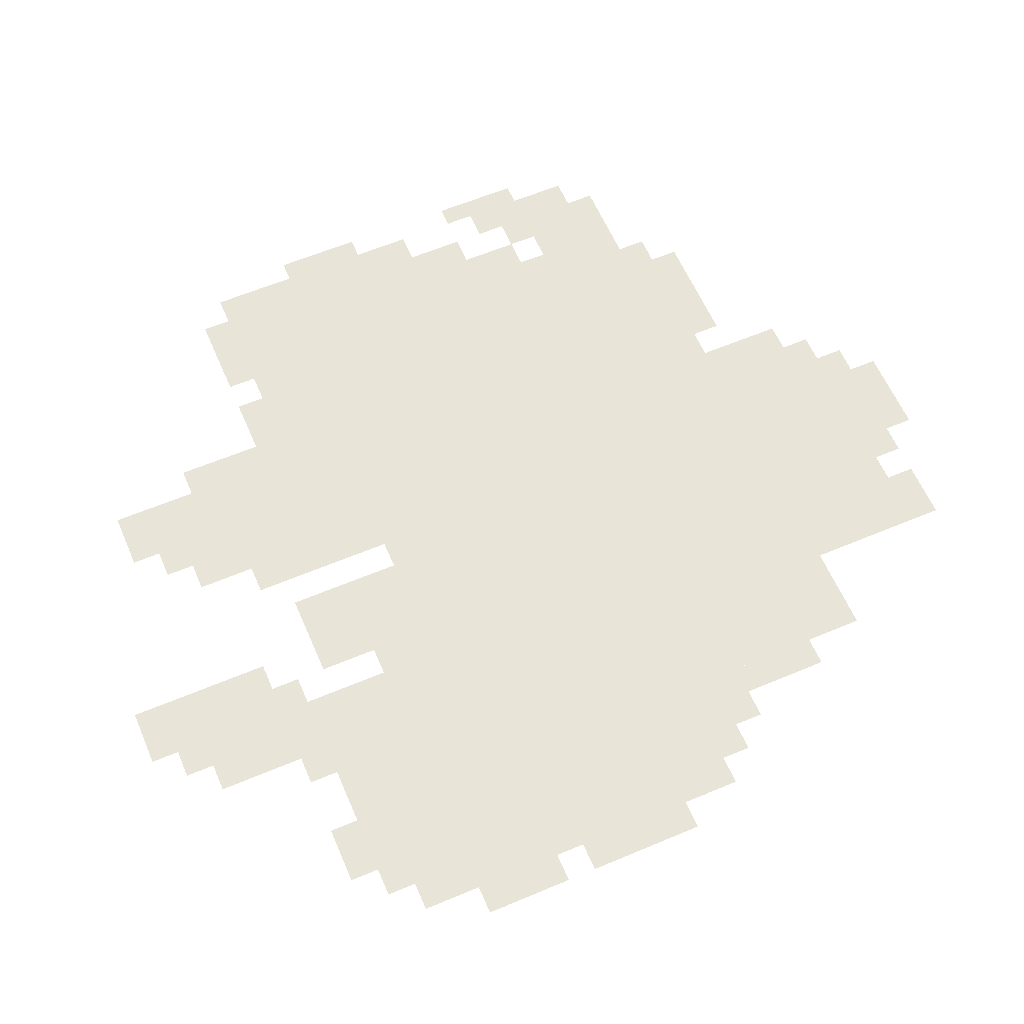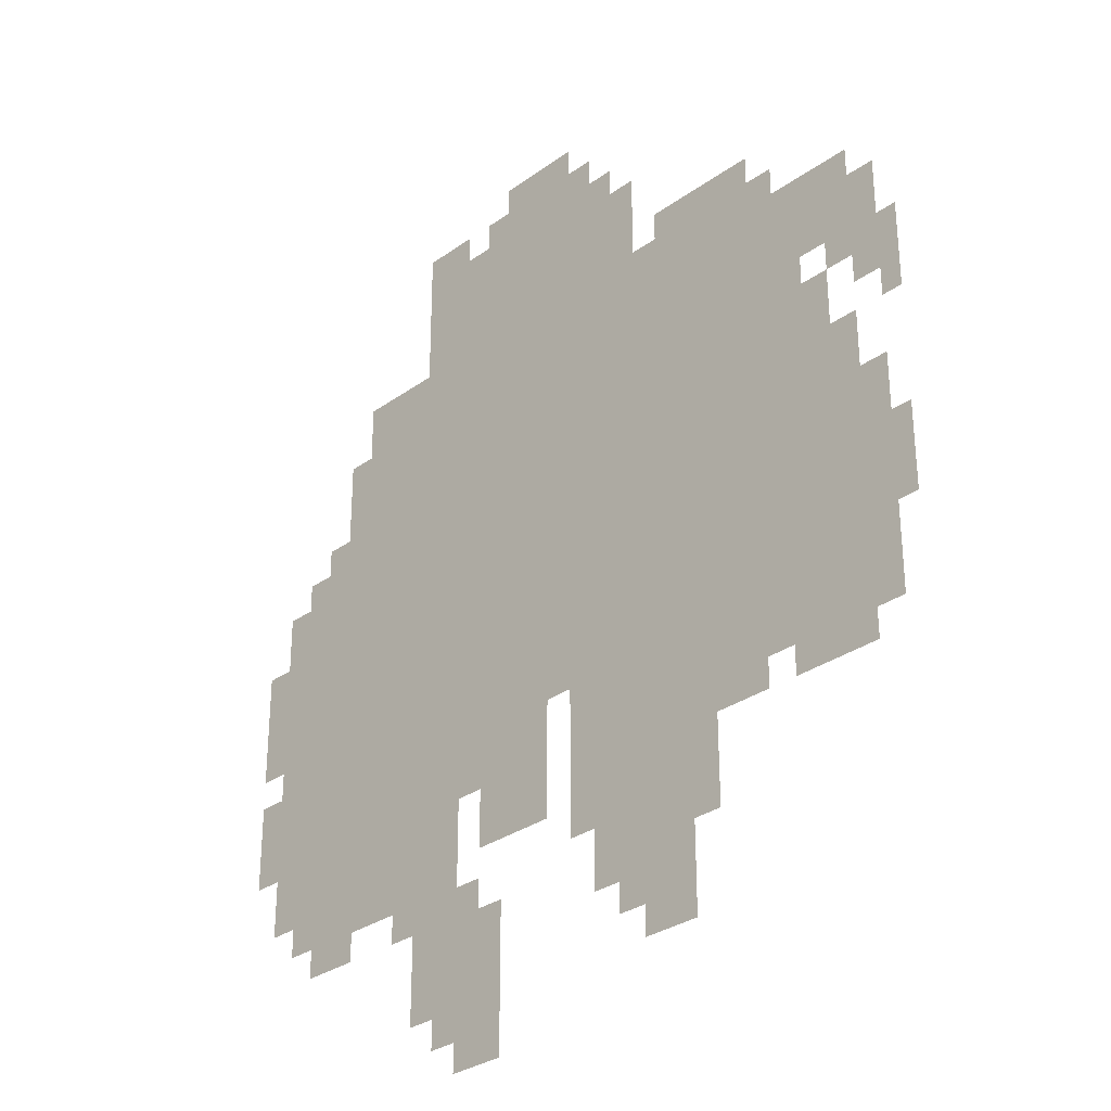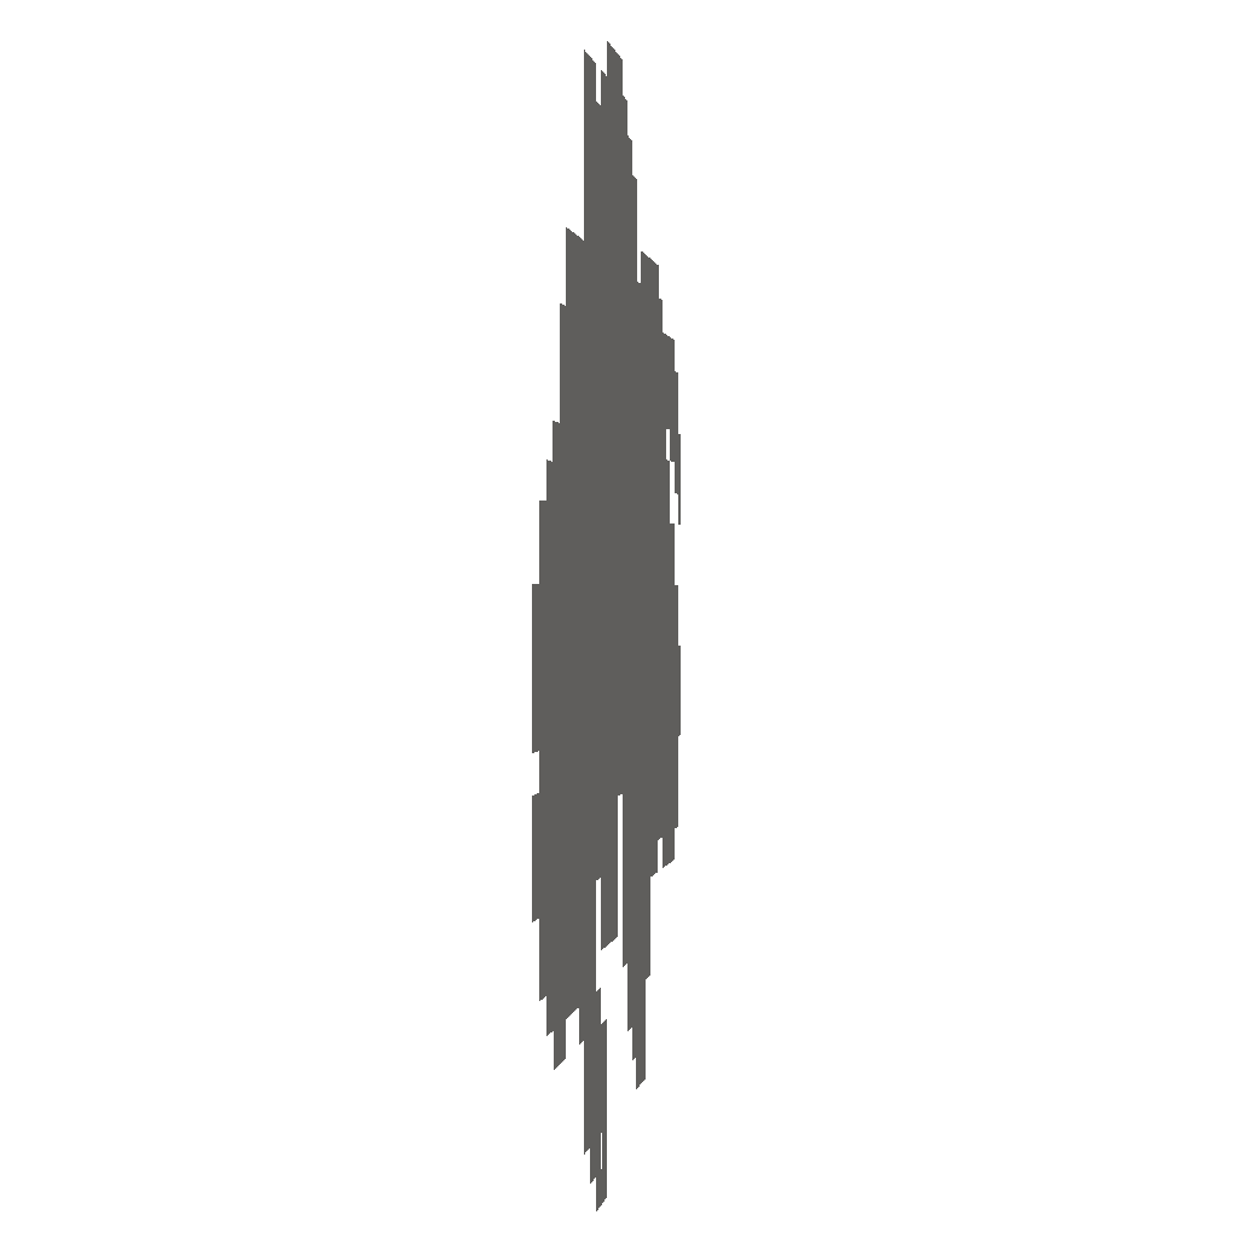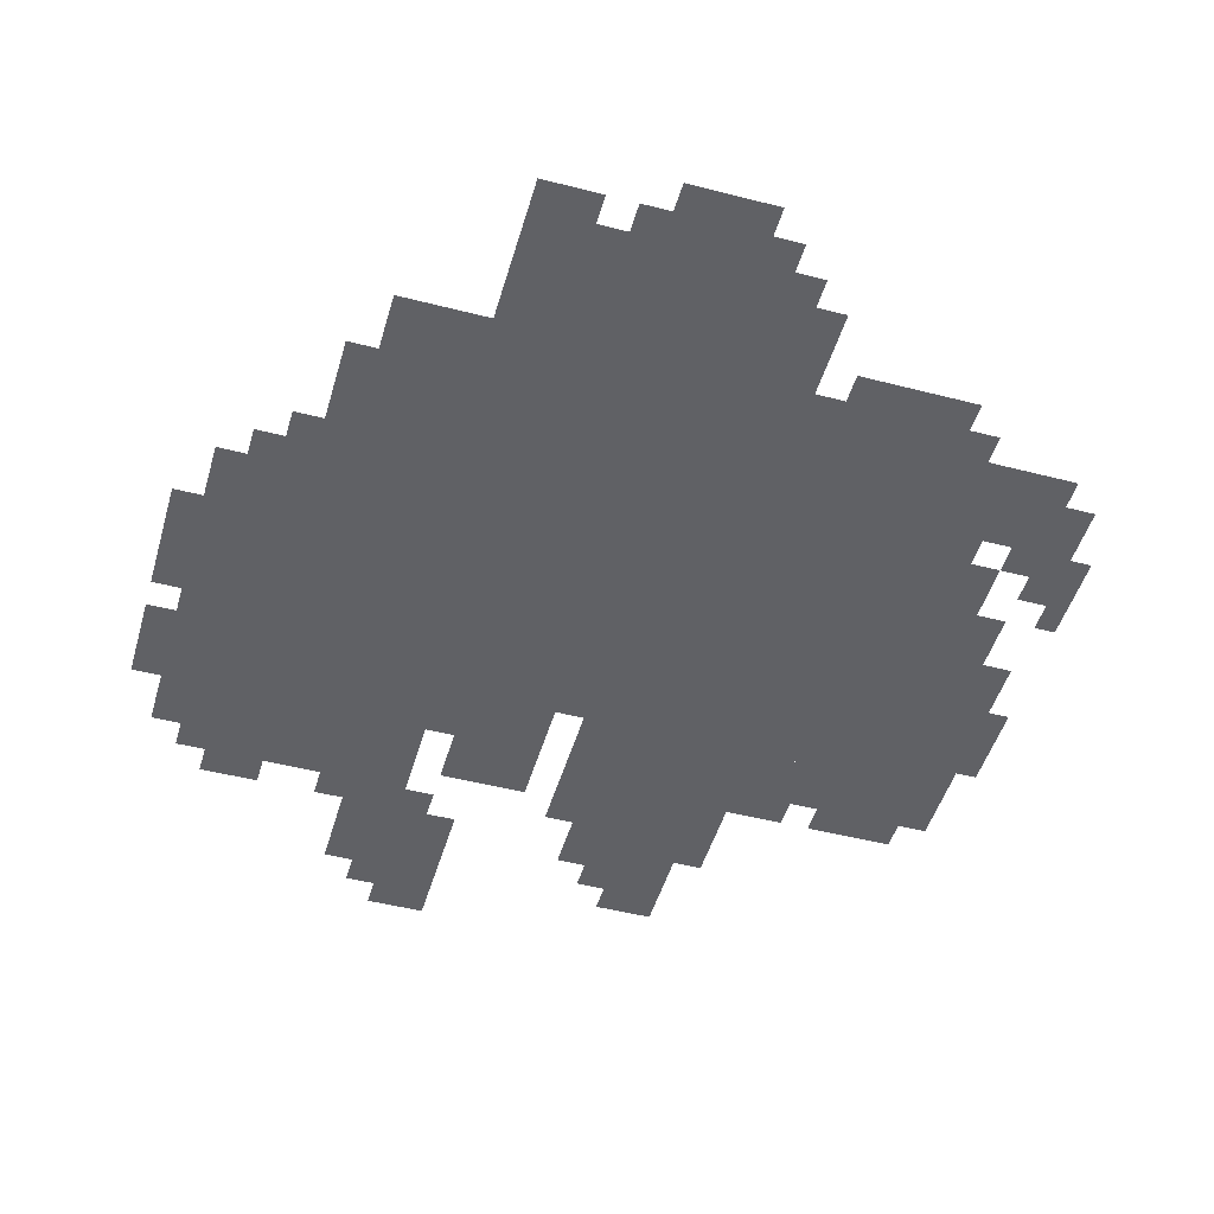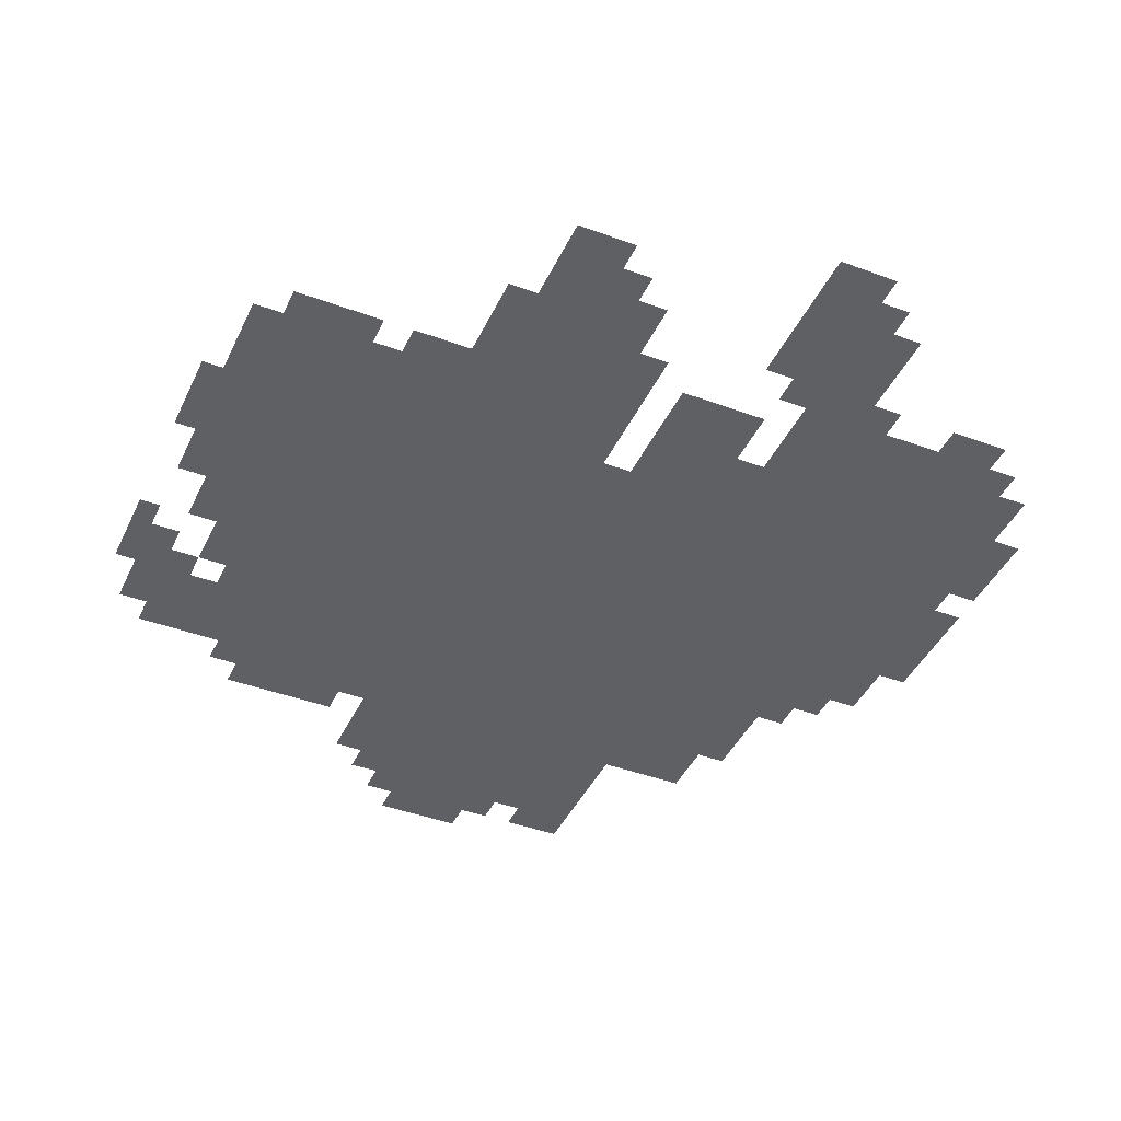
<metadata>
{"format":"obj","ext":"obj","renderer":"f3d","projection":"perspective","resolution":1024,"background":"white","views":[{"elev":60.7,"azim":66.7,"up":"+Z"},{"elev":-30.7,"azim":-134.1,"up":"+Y"},{"elev":0.6,"azim":98.2,"up":"+Y"},{"elev":-48.4,"azim":163.9,"up":"+Z"},{"elev":-42.4,"azim":-23.9,"up":"+Z"}]}
</metadata>
<code>
g simoli-mesh
v -160 351 0
v -160 831 0
v -480 831 0
v -480 351 0
v -480 351 0
v -480 831 0
v -768 831 0
v -768 351 0
v -256 831 0
v -256 959 0
v -544 959 0
v -544 831 0
v -480 191 0
v -480 351 0
v -672 351 0
v -672 191 0
v -160 191 0
v -160 351 0
v -320 351 0
v -320 191 0
v -32 415 0
v -32 607 0
v -160 607 0
v -160 415 0
v -32 223 0
v -32 415 0
v -160 415 0
v -160 223 0
v -768 415 0
v -768 607 0
v -864 607 0
v -864 415 0
v -768 255 0
v -768 415 0
v -864 415 0
v -864 255 0
v -256 63 0
v -256 191 0
v -352 191 0
v -352 63 0
v -352 223 0
v -352 351 0
v -448 351 0
v -448 223 0
v -544 95 0
v -544 191 0
v -640 191 0
v -640 95 0
v -768 703 0
v -768 799 0
v -864 799 0
v -864 703 0
v -384 959 0
v -384 1023 0
v -480 1023 0
v -480 959 0
v -672 255 0
v -672 351 0
v -736 351 0
v -736 255 0
v -768 607 0
v -768 671 0
v -832 671 0
v -832 607 0
v -96 159 0
v -96 223 0
v -160 223 0
v -160 159 0
v -864 415 0
v -864 543 0
v -896 543 0
v -896 415 0
v -864 287 0
v -864 415 0
v -896 415 0
v -896 287 0
v -352 63 0
v -352 159 0
v -384 159 0
v -384 63 0
v -128 671 0
v -128 767 0
v -160 767 0
v -160 671 0
v -256 959 0
v -256 991 0
v -320 991 0
v -320 959 0
v -896 415 0
v -896 479 0
v -919 479 0
v -919 415 0
v -896 639 0
v -896 703 0
v -919 703 0
v -919 639 0
v 0 319 0
v 0 383 0
v -32 383 0
v -32 319 0
v -512 127 0
v -512 191 0
v -544 191 0
v -544 127 0
v -576 63 0
v -576 95 0
v -640 95 0
v -640 63 0
v -288 31 0
v -288 63 0
v -352 63 0
v -352 31 0
v -96 607 0
v -96 671 0
v -128 671 0
v -128 607 0
v -320 287 0
v -320 351 0
v -352 351 0
v -352 287 0
v -736 287 0
v -736 351 0
v -768 351 0
v -768 287 0
v -864 703 0
v -864 767 0
v -896 767 0
v -896 703 0
v -864 639 0
v -864 703 0
v -896 703 0
v -896 639 0
v 0 479 0
v 0 543 0
v -32 543 0
v -32 479 0
v -128 607 0
v -128 671 0
v -160 671 0
v -160 607 0
v -352 0 0
v -352 63 0
v -384 63 0
v -384 0 0
v -672 831 0
v -672 863 0
v -736 863 0
v -736 831 0
v -544 863 0
v -544 927 0
v -576 927 0
v -576 863 0
v 0 415 0
v 0 479 0
v -32 479 0
v -32 415 0
v -608 831 0
v -608 863 0
v -672 863 0
v -672 831 0
v -832 671 0
v -832 703 0
v -864 703 0
v -864 671 0
v -64 607 0
v -64 639 0
v -96 639 0
v -96 607 0
v -320 0 0
v -320 31 0
v -352 31 0
v -352 0 0
v -224 159 0
v -224 191 0
v -256 191 0
v -256 159 0
v -640 159 0
v -640 191 0
v -672 191 0
v -672 159 0
v -64 191 0
v -64 223 0
v -96 223 0
v -96 191 0
v -768 671 0
v -768 703 0
v -800 703 0
v -800 671 0
v 0 287 0
v 0 319 0
v -32 319 0
v -32 287 0
v -896 383 0
v -896 415 0
v -919 415 0
v -919 383 0
v -896 607 0
v -896 639 0
v -919 639 0
v -919 607 0
v -480 959 0
v -480 991 0
v -512 991 0
v -512 959 0
v -352 959 0
v -352 991 0
v -384 991 0
v -384 959 0
v -544 831 0
v -544 863 0
v -576 863 0
v -576 831 0
g simoli-mesh_0
f 3 2 1
f 1 4 3
f 7 6 5
f 5 8 7
f 11 10 9
f 9 12 11
f 15 14 13
f 13 16 15
f 19 18 17
f 17 20 19
f 23 22 21
f 21 24 23
f 27 26 25
f 25 28 27
f 31 30 29
f 29 32 31
f 35 34 33
f 33 36 35
f 39 38 37
f 37 40 39
f 43 42 41
f 41 44 43
f 47 46 45
f 45 48 47
f 51 50 49
f 49 52 51
f 55 54 53
f 53 56 55
f 59 58 57
f 57 60 59
f 63 62 61
f 61 64 63
f 67 66 65
f 65 68 67
f 71 70 69
f 69 72 71
f 75 74 73
f 73 76 75
f 79 78 77
f 77 80 79
f 83 82 81
f 81 84 83
f 87 86 85
f 85 88 87
f 91 90 89
f 89 92 91
f 95 94 93
f 93 96 95
f 99 98 97
f 97 100 99
f 103 102 101
f 101 104 103
f 107 106 105
f 105 108 107
f 111 110 109
f 109 112 111
f 115 114 113
f 113 116 115
f 119 118 117
f 117 120 119
f 123 122 121
f 121 124 123
f 127 126 125
f 125 128 127
f 131 130 129
f 129 132 131
f 135 134 133
f 133 136 135
f 139 138 137
f 137 140 139
f 143 142 141
f 141 144 143
f 147 146 145
f 145 148 147
f 151 150 149
f 149 152 151
f 155 154 153
f 153 156 155
f 159 158 157
f 157 160 159
f 163 162 161
f 161 164 163
f 167 166 165
f 165 168 167
f 171 170 169
f 169 172 171
f 175 174 173
f 173 176 175
f 179 178 177
f 177 180 179
f 183 182 181
f 181 184 183
f 187 186 185
f 185 188 187
f 191 190 189
f 189 192 191
f 195 194 193
f 193 196 195
f 199 198 197
f 197 200 199
f 203 202 201
f 201 204 203
f 207 206 205
f 205 208 207
f 211 210 209
f 209 212 211

</code>
